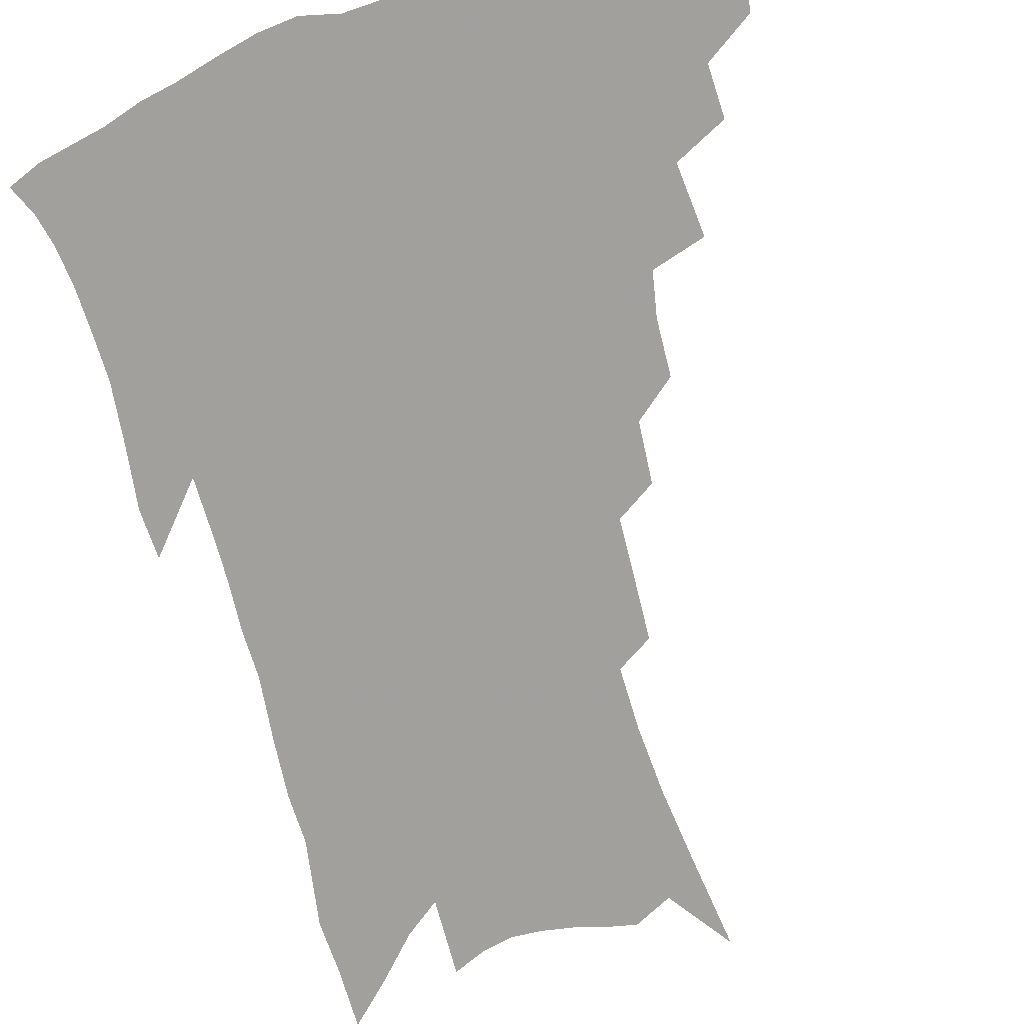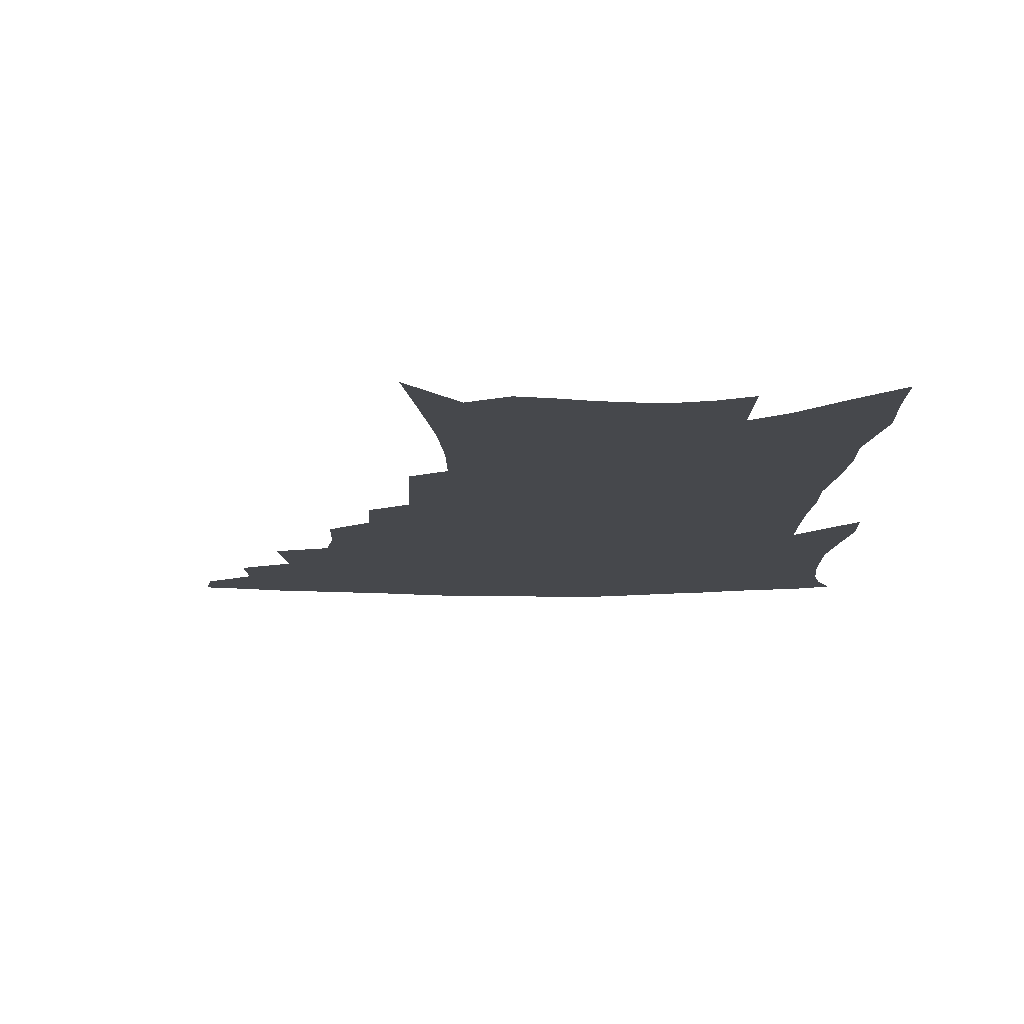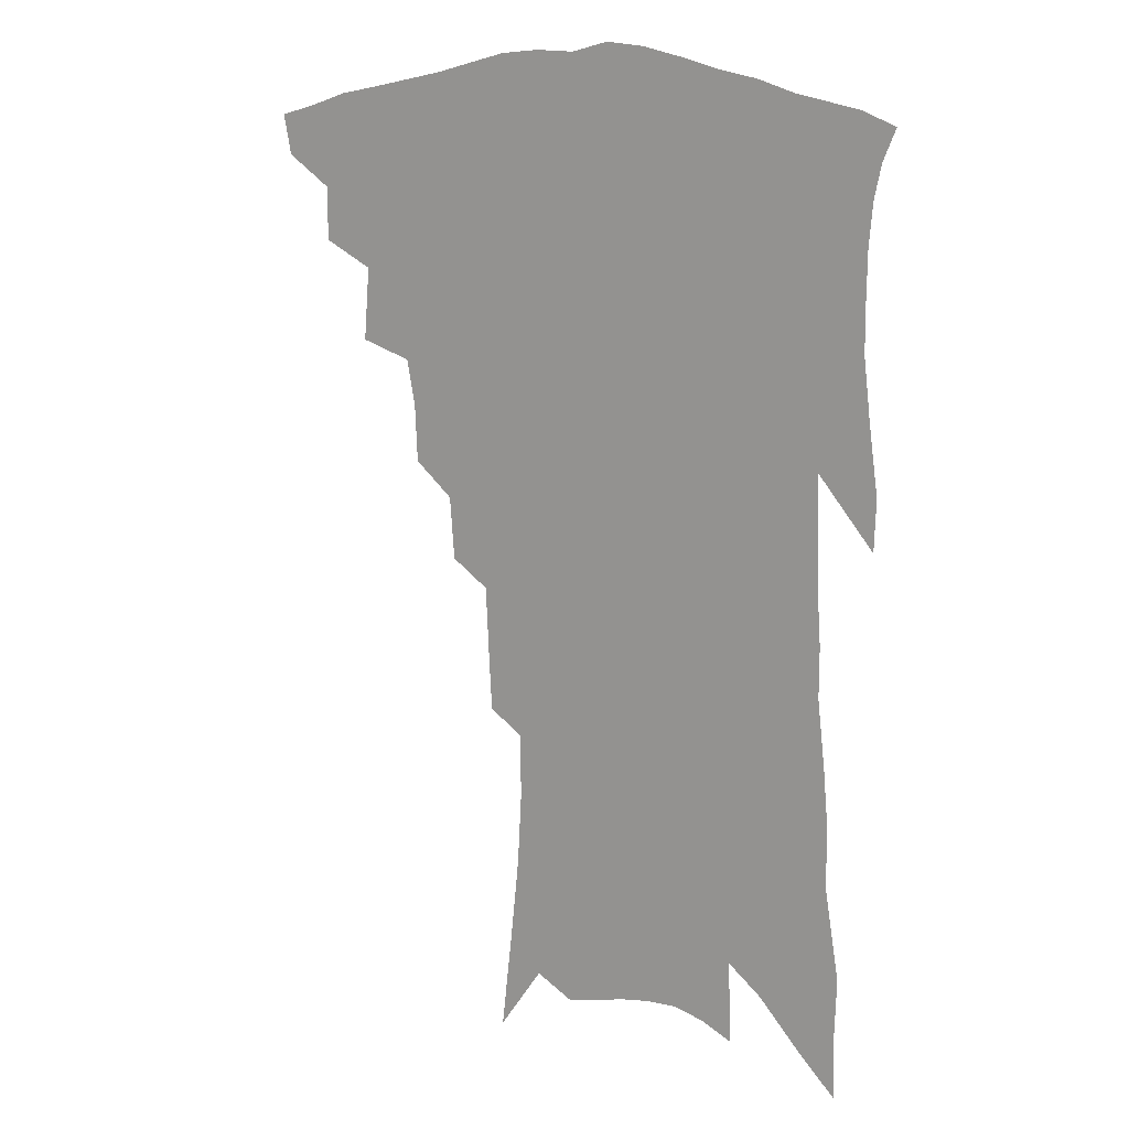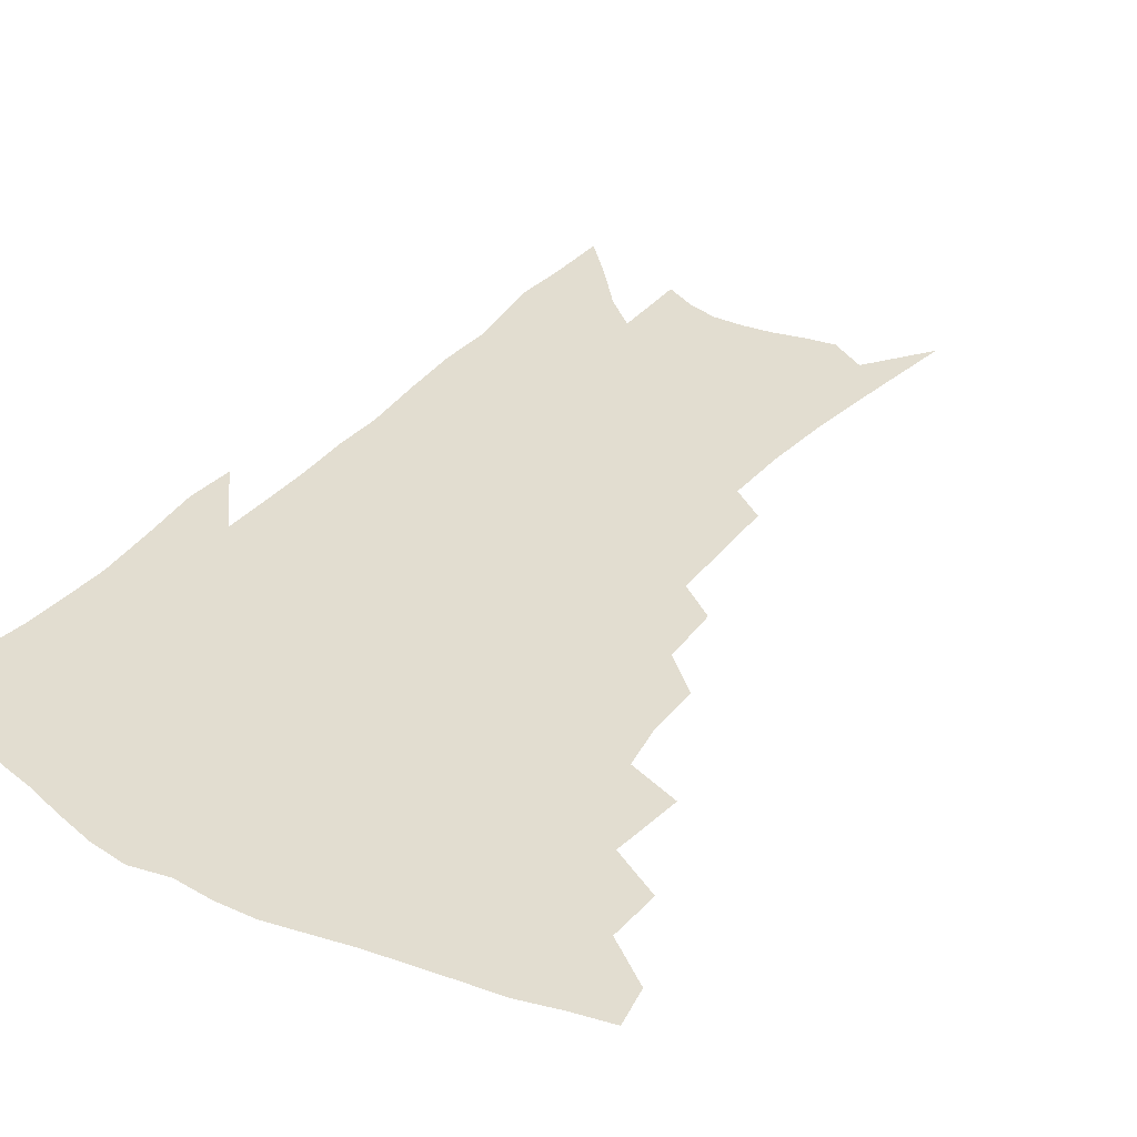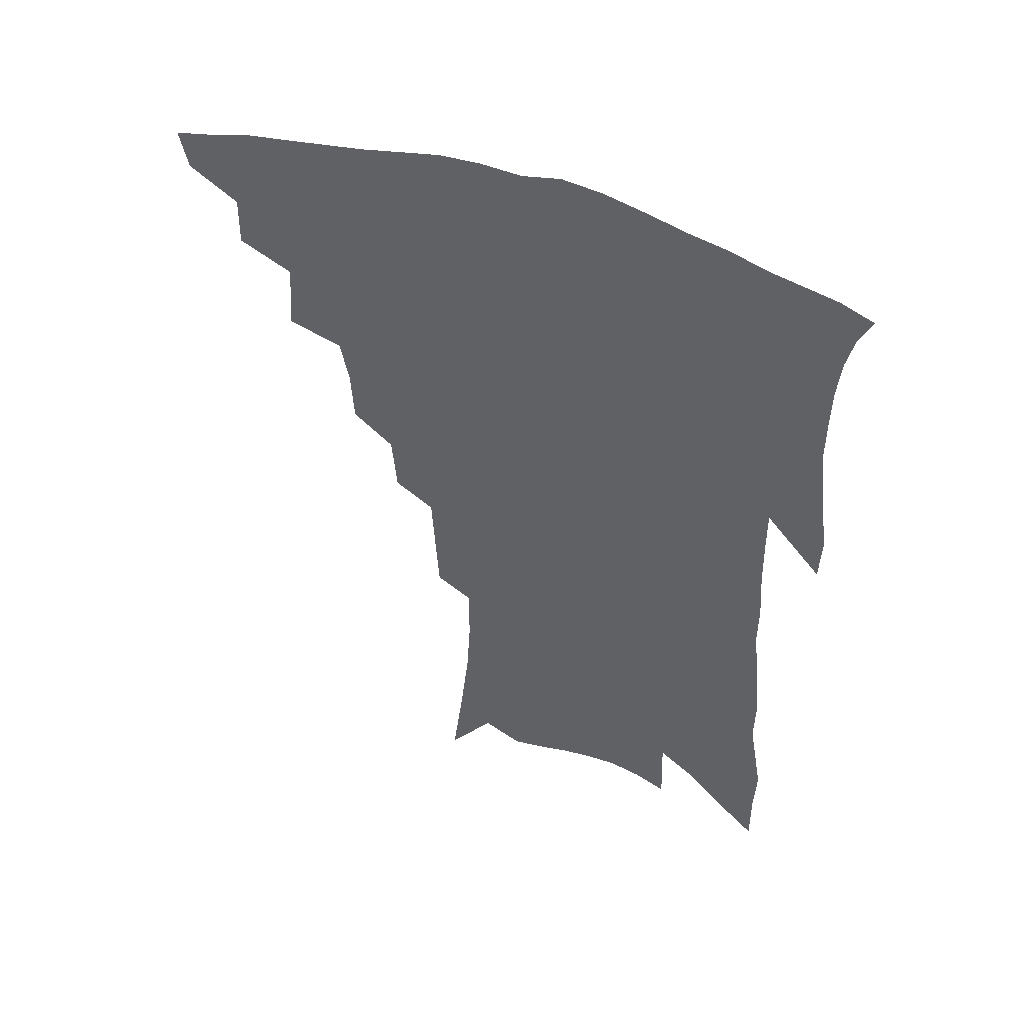
<metadata>
{"format":"obj","ext":"obj","renderer":"f3d","projection":"perspective","resolution":1024,"background":"white","views":[{"elev":-71.7,"azim":-163.1,"up":"+Z"},{"elev":-11.3,"azim":0.8,"up":"+Z"},{"elev":12.9,"azim":34.5,"up":"+Y"},{"elev":35.3,"azim":-144.6,"up":"+Z"},{"elev":51.5,"azim":21.7,"up":"+Y"}]}
</metadata>
<code>
v 453.9 403.4 0
v 451.1 417 0
v 469.8 374.8 0
v 470.1 392.6 0
v 468.2 407 0
v 464.5 420.4 0
v 485.4 341.2 0
v 487.5 366 0
v 486.7 382.9 0
v 483.8 396.3 0
v 481.1 410 0
v 477.7 424.6 0
v 507.7 301 0
v 506.8 320.5 0
v 503.8 335.7 0
v 502.6 354.9 0
v 502 372.5 0
v 500.3 386.8 0
v 497.3 399.7 0
v 494.3 413.1 0
v 491.4 427 0
v 523.1 268.5 0
v 521.4 289.7 0
v 519.2 306.9 0
v 521.1 333.4 0
v 517.1 344.4 0
v 517 362.6 0
v 515 376.1 0
v 512.8 389.3 0
v 510.6 402.3 0
v 508.1 415.3 0
v 504.9 429.6 0
v 538.6 217.4 0
v 537.5 237.6 0
v 536.4 259.9 0
v 534.9 281.2 0
v 533.2 299 0
v 532.9 319.8 0
v 532.5 338.5 0
v 529.9 350.2 0
v 530 367.2 0
v 527.8 379.3 0
v 525.7 392 0
v 523.4 404.8 0
v 521 418.1 0
v 518.3 432.1 0
v 542.5 102.2 0
v 546.3 134.4 0
v 549.4 163.8 0
v 550.8 187.9 0
v 550.7 209.8 0
v 550.3 232.5 0
v 548.7 250.7 0
v 547.5 271.2 0
v 545.8 288.5 0
v 545.5 309.2 0
v 544.3 324.8 0
v 543.5 340.8 0
v 542.7 355.4 0
v 541.9 369.3 0
v 540.5 381.8 0
v 538.2 394.2 0
v 536.5 407 0
v 534.1 420.5 0
v 531.5 435.4 0
v 558.2 124.6 0
v 561.1 155 0
v 562.4 180.2 0
v 561.5 198.2 0
v 561.5 221.3 0
v 560.9 243.2 0
v 559.3 260 0
v 557.8 276.7 0
v 557 296.1 0
v 556.5 313.8 0
v 555.9 330 0
v 555.2 344.5 0
v 554.6 358.3 0
v 554.6 372.5 0
v 553.1 383.8 0
v 551.4 395.9 0
v 549.7 408.7 0
v 547.2 423.2 0
v 544.7 438.6 0
v 571.2 118 0
v 571.3 139.3 0
v 572.6 166.2 0
v 572.9 188.6 0
v 572.4 209.4 0
v 571.8 229.8 0
v 570.8 248.8 0
v 569.5 265.8 0
v 568.7 284.6 0
v 568.1 302.5 0
v 567.1 316.9 0
v 566.9 332.8 0
v 566.6 347.2 0
v 566 359.7 0
v 565.8 373.4 0
v 564.9 385.1 0
v 563.8 397.1 0
v 563.2 409.4 0
v 561.4 422.9 0
v 558.2 439.7 0
v 581.5 120.1 0
v 582.8 150 0
v 583.1 173.3 0
v 582.4 190.6 0
v 582.4 217.6 0
v 581.4 232 0
v 580.5 251.8 0
v 579.5 269.5 0
v 578.9 287.5 0
v 578.4 305.3 0
v 578.2 321.4 0
v 577.4 333.1 0
v 577.5 348.4 0
v 577.3 361.3 0
v 577.3 374.1 0
v 576.9 385.9 0
v 576.3 397.9 0
v 575.7 410.2 0
v 574.3 423.7 0
v 572.1 439.2 0
v 592.2 123.2 0
v 593.1 154 0
v 593 176.9 0
v 592.3 195.4 0
v 591.9 217.1 0
v 591 232.9 0
v 590.3 255.2 0
v 589.6 273.5 0
v 589 290.2 0
v 588.6 306 0
v 588.5 323.3 0
v 588.6 336.9 0
v 588.7 350.8 0
v 588.8 362.9 0
v 589 374.9 0
v 589.1 386.6 0
v 588.9 398.4 0
v 588.4 410.5 0
v 587 424.9 0
v 585.1 442.4 0
v 602.9 125.1 0
v 603.2 155.5 0
v 602.8 178.6 0
v 602.3 202.1 0
v 601.6 218.4 0
v 600.8 237.4 0
v 599.9 256.5 0
v 599.4 274.1 0
v 599 291.4 0
v 598.7 307.7 0
v 598.7 323.5 0
v 598.9 336.6 0
v 599.2 350.4 0
v 599.6 362.4 0
v 600.2 375.1 0
v 600.8 386.9 0
v 601 398.5 0
v 600.6 411 0
v 600.1 424.5 0
v 598.6 441.1 0
v 613.6 125.8 0
v 613.4 155.1 0
v 612.8 178.4 0
v 612.4 197.8 0
v 611.3 218.5 0
v 610.4 239.9 0
v 609.6 258.9 0
v 609.3 273.4 0
v 608.8 291.8 0
v 608.8 307.3 0
v 608.8 323 0
v 609.2 337.6 0
v 609.7 350.2 0
v 610.4 362.9 0
v 611.2 374.9 0
v 612.2 386.8 0
v 612.9 398.1 0
v 613.4 409.8 0
v 613.1 423.4 0
v 612.7 437.9 0
v 624.5 123.5 0
v 623.9 151 0
v 623.1 174.5 0
v 622.4 195.3 0
v 621.1 217.8 0
v 620.1 238.5 0
v 619.6 255.8 0
v 619.1 273.1 0
v 619 289 0
v 618.9 305 0
v 619.1 319.9 0
v 619.3 336.3 0
v 620 349.7 0
v 620.9 361.8 0
v 622 374.5 0
v 623.3 386.1 0
v 624.3 397.2 0
v 625.6 408.6 0
v 626.6 420.7 0
v 626.9 434.2 0
v 635.7 118.6 0
v 634.7 146.2 0
v 633.7 169.9 0
v 632.6 192.6 0
v 631.2 214.6 0
v 630.1 235.3 0
v 630 251.2 0
v 628.9 271 0
v 629.1 286 0
v 629.1 301.9 0
v 629.4 316.7 0
v 629.5 333.5 0
v 630 348.6 0
v 631.4 360 0
v 632.6 372.1 0
v 634 384.9 0
v 636.1 396.4 0
v 637.7 406.8 0
v 639 418.1 0
v 639.5 431.8 0
v 646.7 137.1 0
v 645.5 160.9 0
v 644.4 183.2 0
v 642.1 208.3 0
v 641.2 227.7 0
v 640.9 244.8 0
v 640 263.9 0
v 639.6 281.2 0
v 639.2 298.7 0
v 639.3 315.1 0
v 640.1 329.4 0
v 640.6 344.5 0
v 641.6 358.5 0
v 642.9 370.8 0
v 644.5 383.3 0
v 646.4 394.5 0
v 648.4 405.2 0
v 650.5 416.1 0
v 652.7 427.7 0
v 660.5 122.4 0
v 658.1 150.1 0
v 656.3 174.3 0
v 654.6 197 0
v 653.3 217.7 0
v 652.2 237.1 0
v 651.9 254.8 0
v 650.6 274.5 0
v 650 292.4 0
v 650.2 308.6 0
v 650.9 323.9 0
v 651.3 339.6 0
v 651.9 355.3 0
v 652.8 369.6 0
v 654.7 381.1 0
v 656.7 392.7 0
v 659 403 0
v 661.4 413.6 0
v 664.1 425.5 0
v 674.4 108.9 0
v 674.1 130.6 0
v 674.8 149.6 0
v 669.7 180.4 0
v 669.9 198.2 0
v 668.1 219.3 0
v 665.5 241.6 0
v 665.6 258.5 0
v 664.3 278 0
v 663.8 295.8 0
v 663.7 313.2 0
v 663.2 331.5 0
v 663.9 347 0
v 664.3 362.6 0
v 665.2 377 0
v 666.6 390.1 0
v 669.2 400.7 0
v 671.7 410.9 0
v 675.3 423.2 0
v 683.2 290.5 0
v 683.8 307.7 0
v 680.7 330.1 0
v 678.3 351.1 0
v 678.3 367.3 0
v 678.5 383 0
v 679.9 397.1 0
v 682.4 408.3 0
v 686.8 418.6 0
f 4 5 1
f 1 5 2
f 5 6 2
f 8 9 3
f 3 9 4
f 9 10 4
f 4 10 5
f 10 11 5
f 5 11 6
f 11 12 6
f 15 16 7
f 7 16 8
f 16 17 8
f 8 17 9
f 17 18 9
f 9 18 10
f 18 19 10
f 10 19 11
f 19 20 11
f 11 20 12
f 20 21 12
f 23 24 13
f 13 24 14
f 24 25 14
f 14 25 15
f 25 26 15
f 15 26 16
f 26 27 16
f 16 27 17
f 27 28 17
f 17 28 18
f 28 29 18
f 18 29 19
f 29 30 19
f 19 30 20
f 30 31 20
f 20 31 21
f 31 32 21
f 35 36 22
f 22 36 23
f 36 37 23
f 23 37 24
f 37 38 24
f 24 38 25
f 38 39 25
f 25 39 26
f 39 40 26
f 26 40 27
f 40 41 27
f 27 41 28
f 41 42 28
f 28 42 29
f 42 43 29
f 29 43 30
f 43 44 30
f 30 44 31
f 44 45 31
f 31 45 32
f 45 46 32
f 51 52 33
f 33 52 34
f 52 53 34
f 34 53 35
f 53 54 35
f 35 54 36
f 54 55 36
f 36 55 37
f 55 56 37
f 37 56 38
f 56 57 38
f 38 57 39
f 57 58 39
f 39 58 40
f 58 59 40
f 40 59 41
f 59 60 41
f 41 60 42
f 60 61 42
f 42 61 43
f 61 62 43
f 43 62 44
f 62 63 44
f 44 63 45
f 63 64 45
f 45 64 46
f 64 65 46
f 47 66 48
f 66 67 48
f 48 67 49
f 67 68 49
f 49 68 50
f 68 69 50
f 50 69 51
f 69 70 51
f 51 70 52
f 70 71 52
f 52 71 53
f 71 72 53
f 53 72 54
f 72 73 54
f 54 73 55
f 73 74 55
f 55 74 56
f 74 75 56
f 56 75 57
f 75 76 57
f 57 76 58
f 76 77 58
f 58 77 59
f 77 78 59
f 59 78 60
f 78 79 60
f 60 79 61
f 79 80 61
f 61 80 62
f 80 81 62
f 62 81 63
f 81 82 63
f 63 82 64
f 82 83 64
f 64 83 65
f 83 84 65
f 85 86 66
f 66 86 67
f 86 87 67
f 67 87 68
f 87 88 68
f 68 88 69
f 88 89 69
f 69 89 70
f 89 90 70
f 70 90 71
f 90 91 71
f 71 91 72
f 91 92 72
f 72 92 73
f 92 93 73
f 73 93 74
f 93 94 74
f 74 94 75
f 94 95 75
f 75 95 76
f 95 96 76
f 76 96 77
f 96 97 77
f 77 97 78
f 97 98 78
f 78 98 79
f 98 99 79
f 79 99 80
f 99 100 80
f 80 100 81
f 100 101 81
f 81 101 82
f 101 102 82
f 82 102 83
f 102 103 83
f 83 103 84
f 103 104 84
f 85 105 86
f 105 106 86
f 86 106 87
f 106 107 87
f 87 107 88
f 107 108 88
f 88 108 89
f 108 109 89
f 89 109 90
f 109 110 90
f 90 110 91
f 110 111 91
f 91 111 92
f 111 112 92
f 92 112 93
f 112 113 93
f 93 113 94
f 113 114 94
f 94 114 95
f 114 115 95
f 95 115 96
f 115 116 96
f 96 116 97
f 116 117 97
f 97 117 98
f 117 118 98
f 98 118 99
f 118 119 99
f 99 119 100
f 119 120 100
f 100 120 101
f 120 121 101
f 101 121 102
f 121 122 102
f 102 122 103
f 122 123 103
f 103 123 104
f 123 124 104
f 105 125 106
f 125 126 106
f 106 126 107
f 126 127 107
f 107 127 108
f 127 128 108
f 108 128 109
f 128 129 109
f 109 129 110
f 129 130 110
f 110 130 111
f 130 131 111
f 111 131 112
f 131 132 112
f 112 132 113
f 132 133 113
f 113 133 114
f 133 134 114
f 114 134 115
f 134 135 115
f 115 135 116
f 135 136 116
f 116 136 117
f 136 137 117
f 117 137 118
f 137 138 118
f 118 138 119
f 138 139 119
f 119 139 120
f 139 140 120
f 120 140 121
f 140 141 121
f 121 141 122
f 141 142 122
f 122 142 123
f 142 143 123
f 123 143 124
f 143 144 124
f 125 145 126
f 145 146 126
f 126 146 127
f 146 147 127
f 127 147 128
f 147 148 128
f 128 148 129
f 148 149 129
f 129 149 130
f 149 150 130
f 130 150 131
f 150 151 131
f 131 151 132
f 151 152 132
f 132 152 133
f 152 153 133
f 133 153 134
f 153 154 134
f 134 154 135
f 154 155 135
f 135 155 136
f 155 156 136
f 136 156 137
f 156 157 137
f 137 157 138
f 157 158 138
f 138 158 139
f 158 159 139
f 139 159 140
f 159 160 140
f 140 160 141
f 160 161 141
f 141 161 142
f 161 162 142
f 142 162 143
f 162 163 143
f 143 163 144
f 163 164 144
f 145 165 146
f 165 166 146
f 146 166 147
f 166 167 147
f 147 167 148
f 167 168 148
f 148 168 149
f 168 169 149
f 149 169 150
f 169 170 150
f 150 170 151
f 170 171 151
f 151 171 152
f 171 172 152
f 152 172 153
f 172 173 153
f 153 173 154
f 173 174 154
f 154 174 155
f 174 175 155
f 155 175 156
f 175 176 156
f 156 176 157
f 176 177 157
f 157 177 158
f 177 178 158
f 158 178 159
f 178 179 159
f 159 179 160
f 179 180 160
f 160 180 161
f 180 181 161
f 161 181 162
f 181 182 162
f 162 182 163
f 182 183 163
f 163 183 164
f 183 184 164
f 165 185 166
f 185 186 166
f 166 186 167
f 186 187 167
f 167 187 168
f 187 188 168
f 168 188 169
f 188 189 169
f 169 189 170
f 189 190 170
f 170 190 171
f 190 191 171
f 171 191 172
f 191 192 172
f 172 192 173
f 192 193 173
f 173 193 174
f 193 194 174
f 174 194 175
f 194 195 175
f 175 195 176
f 195 196 176
f 176 196 177
f 196 197 177
f 177 197 178
f 197 198 178
f 178 198 179
f 198 199 179
f 179 199 180
f 199 200 180
f 180 200 181
f 200 201 181
f 181 201 182
f 201 202 182
f 182 202 183
f 202 203 183
f 183 203 184
f 203 204 184
f 185 205 186
f 205 206 186
f 186 206 187
f 206 207 187
f 187 207 188
f 207 208 188
f 188 208 189
f 208 209 189
f 189 209 190
f 209 210 190
f 190 210 191
f 210 211 191
f 191 211 192
f 211 212 192
f 192 212 193
f 212 213 193
f 193 213 194
f 213 214 194
f 194 214 195
f 214 215 195
f 195 215 196
f 215 216 196
f 196 216 197
f 216 217 197
f 197 217 198
f 217 218 198
f 198 218 199
f 218 219 199
f 199 219 200
f 219 220 200
f 200 220 201
f 220 221 201
f 201 221 202
f 221 222 202
f 202 222 203
f 222 223 203
f 203 223 204
f 223 224 204
f 206 225 207
f 225 226 207
f 207 226 208
f 226 227 208
f 208 227 209
f 227 228 209
f 209 228 210
f 228 229 210
f 210 229 211
f 229 230 211
f 211 230 212
f 230 231 212
f 212 231 213
f 231 232 213
f 213 232 214
f 232 233 214
f 214 233 215
f 233 234 215
f 215 234 216
f 234 235 216
f 216 235 217
f 235 236 217
f 217 236 218
f 236 237 218
f 218 237 219
f 237 238 219
f 219 238 220
f 238 239 220
f 220 239 221
f 239 240 221
f 221 240 222
f 240 241 222
f 222 241 223
f 241 242 223
f 223 242 224
f 242 243 224
f 225 244 226
f 244 245 226
f 226 245 227
f 245 246 227
f 227 246 228
f 246 247 228
f 228 247 229
f 247 248 229
f 229 248 230
f 248 249 230
f 230 249 231
f 249 250 231
f 231 250 232
f 250 251 232
f 232 251 233
f 251 252 233
f 233 252 234
f 252 253 234
f 234 253 235
f 253 254 235
f 235 254 236
f 254 255 236
f 236 255 237
f 255 256 237
f 237 256 238
f 256 257 238
f 238 257 239
f 257 258 239
f 239 258 240
f 258 259 240
f 240 259 241
f 259 260 241
f 241 260 242
f 260 261 242
f 242 261 243
f 261 262 243
f 244 263 245
f 263 264 245
f 245 264 246
f 264 265 246
f 246 265 247
f 265 266 247
f 247 266 248
f 266 267 248
f 248 267 249
f 267 268 249
f 249 268 250
f 268 269 250
f 250 269 251
f 269 270 251
f 251 270 252
f 270 271 252
f 252 271 253
f 271 272 253
f 253 272 254
f 272 273 254
f 254 273 255
f 273 274 255
f 255 274 256
f 274 275 256
f 256 275 257
f 275 276 257
f 257 276 258
f 276 277 258
f 258 277 259
f 277 278 259
f 259 278 260
f 278 279 260
f 260 279 261
f 279 280 261
f 261 280 262
f 280 281 262
f 273 282 274
f 282 283 274
f 274 283 275
f 283 284 275
f 275 284 276
f 284 285 276
f 276 285 277
f 285 286 277
f 277 286 278
f 286 287 278
f 278 287 279
f 287 288 279
f 279 288 280
f 288 289 280
f 280 289 281
f 289 290 281

</code>
